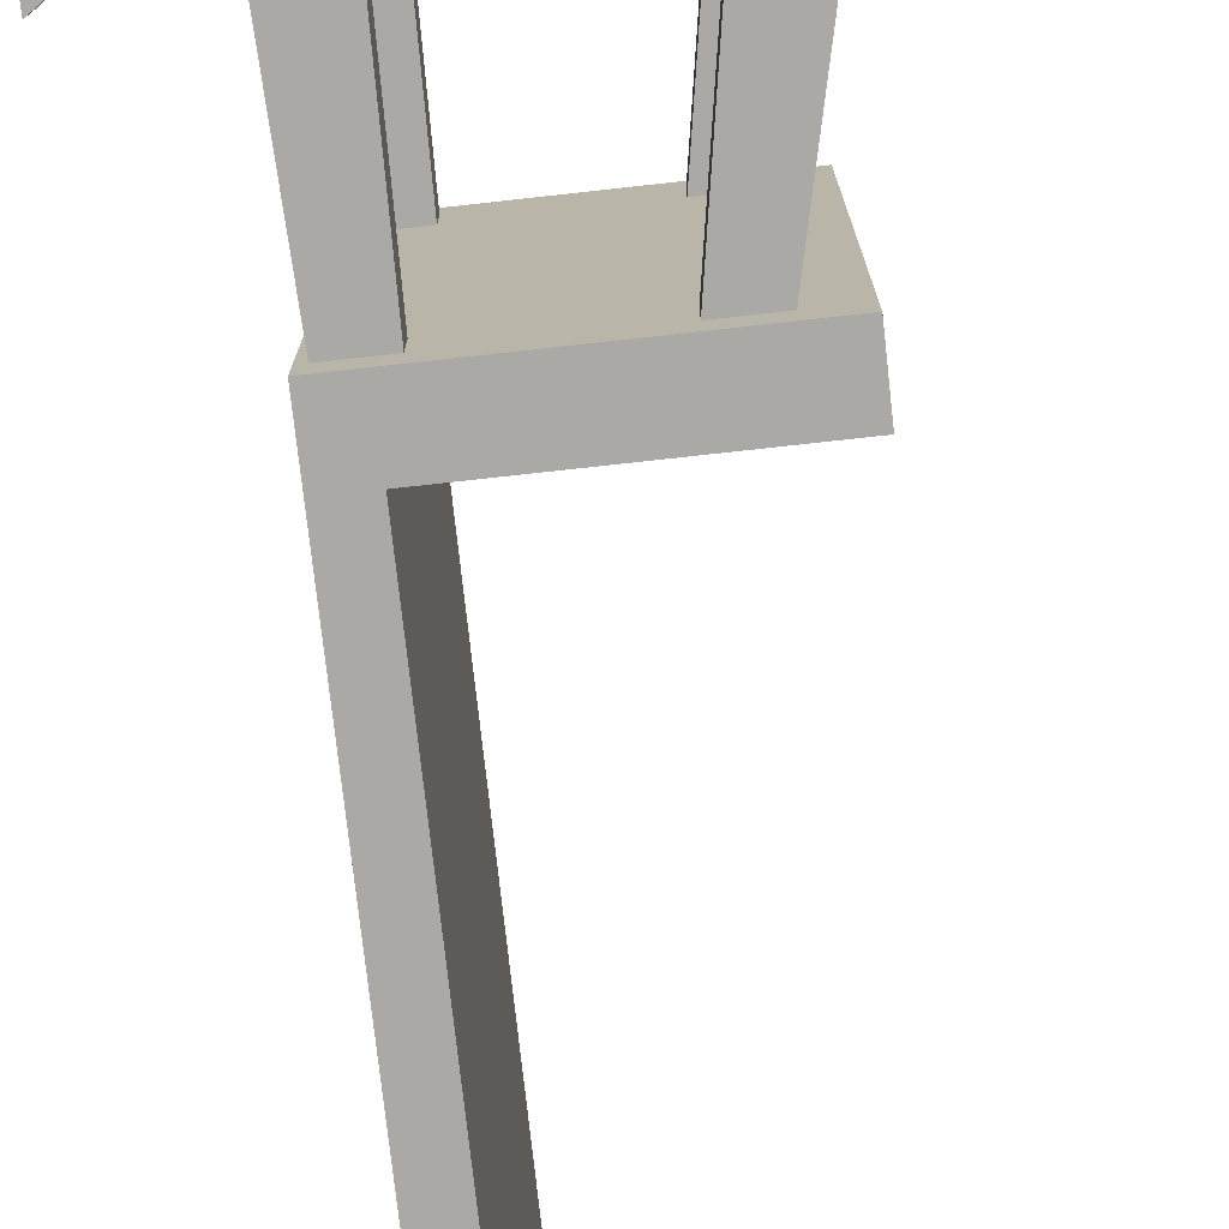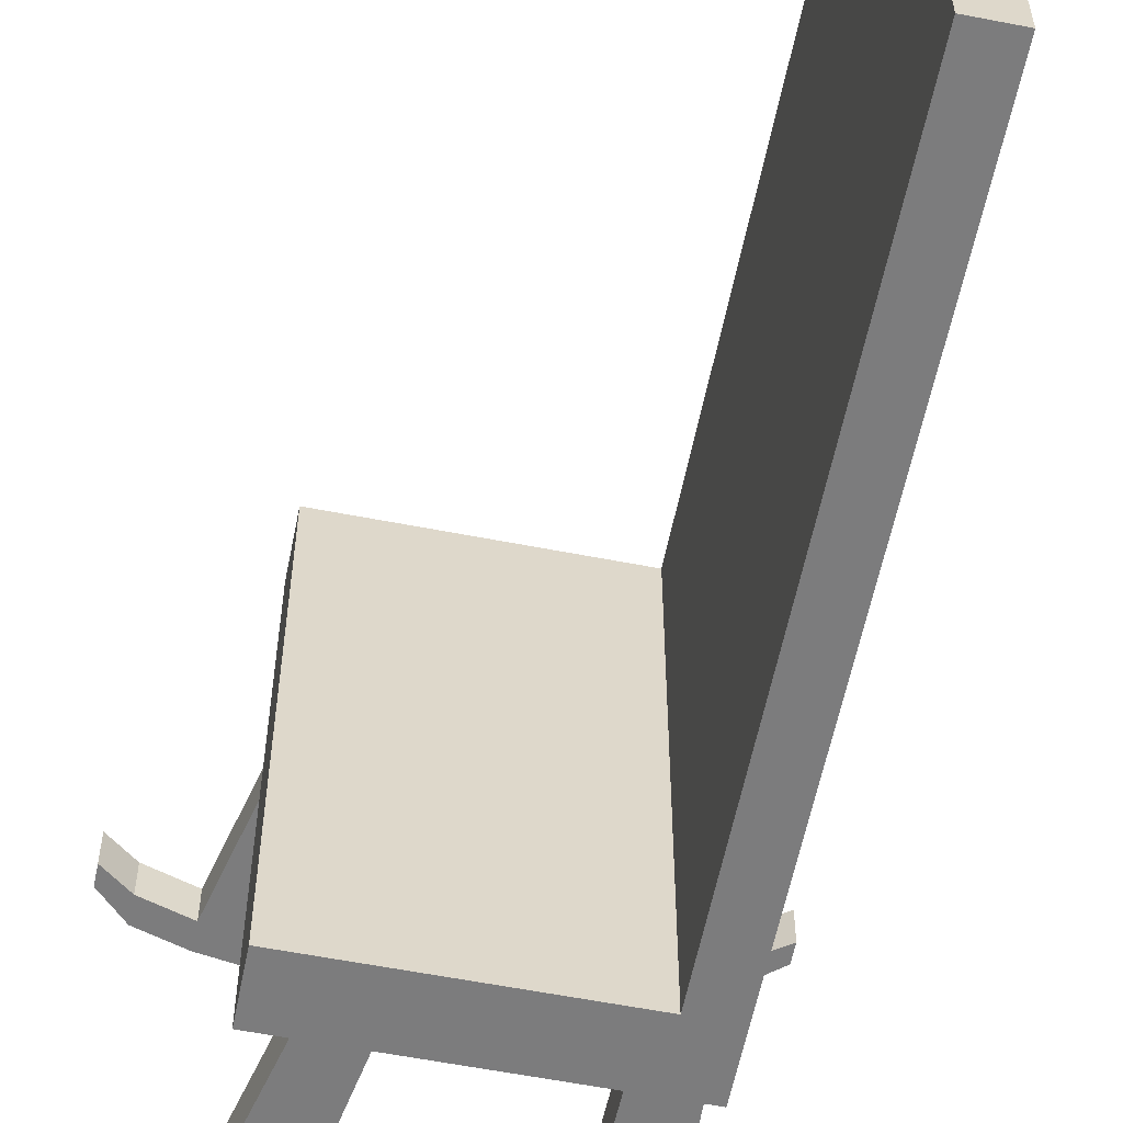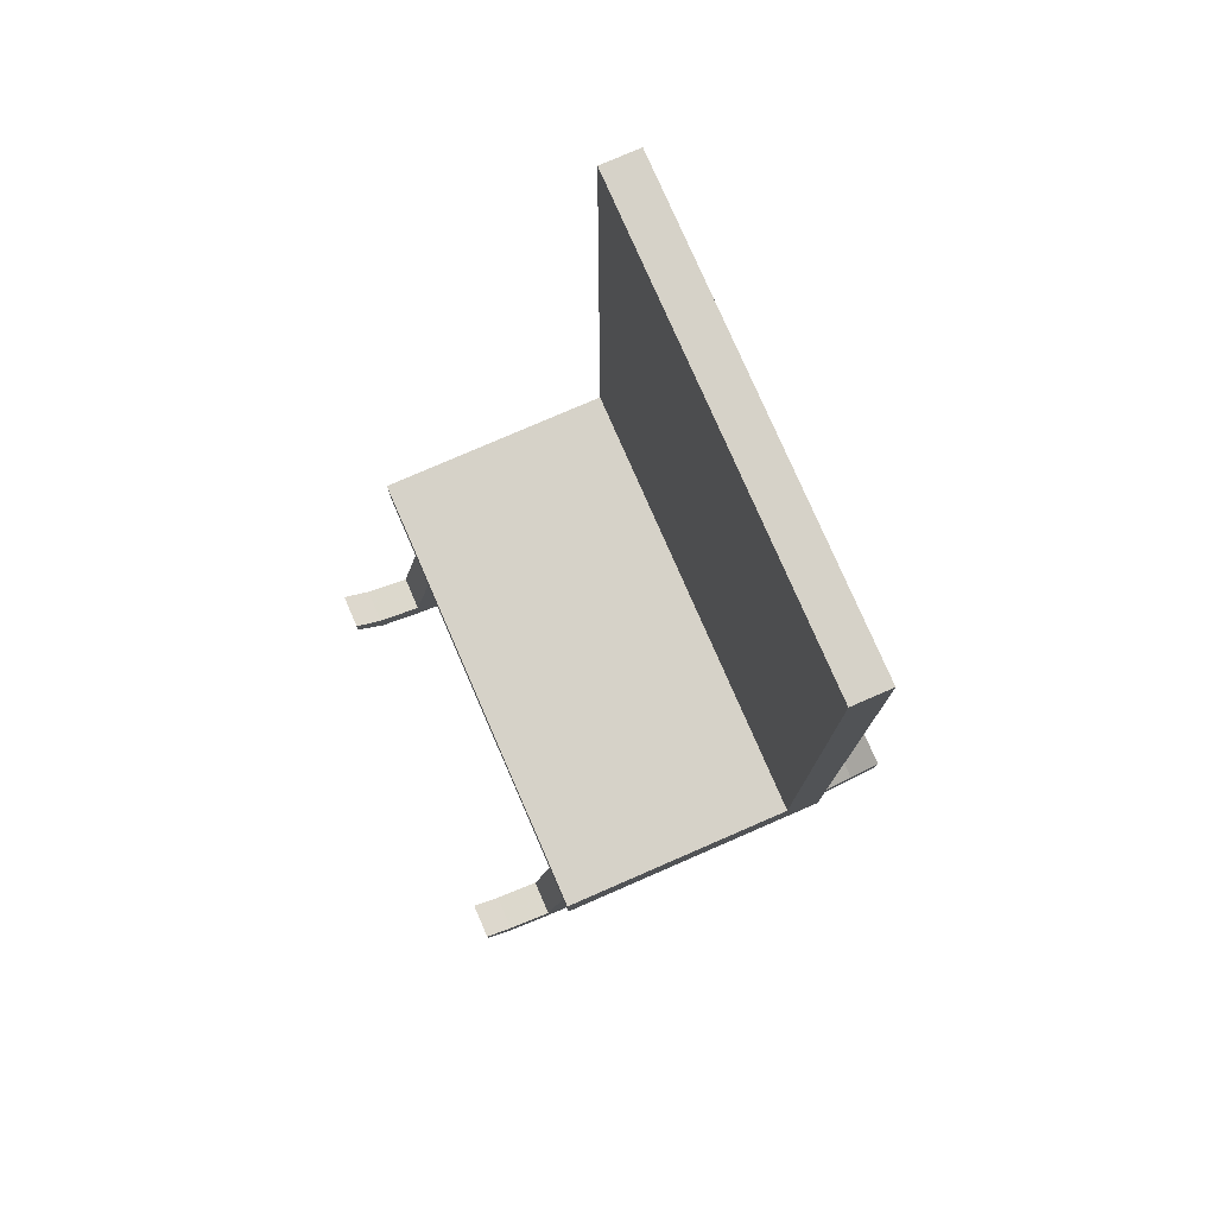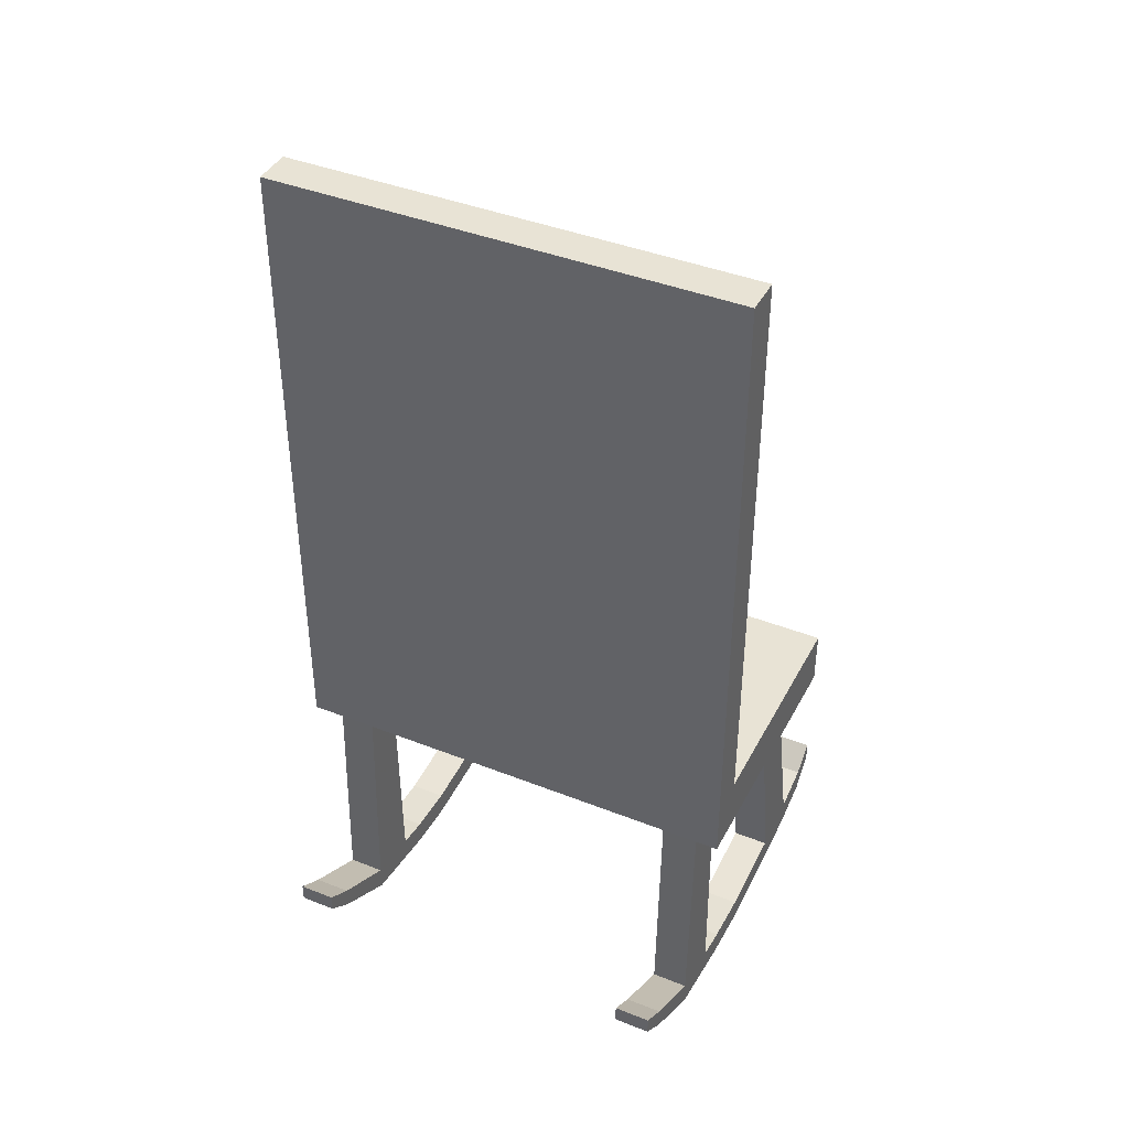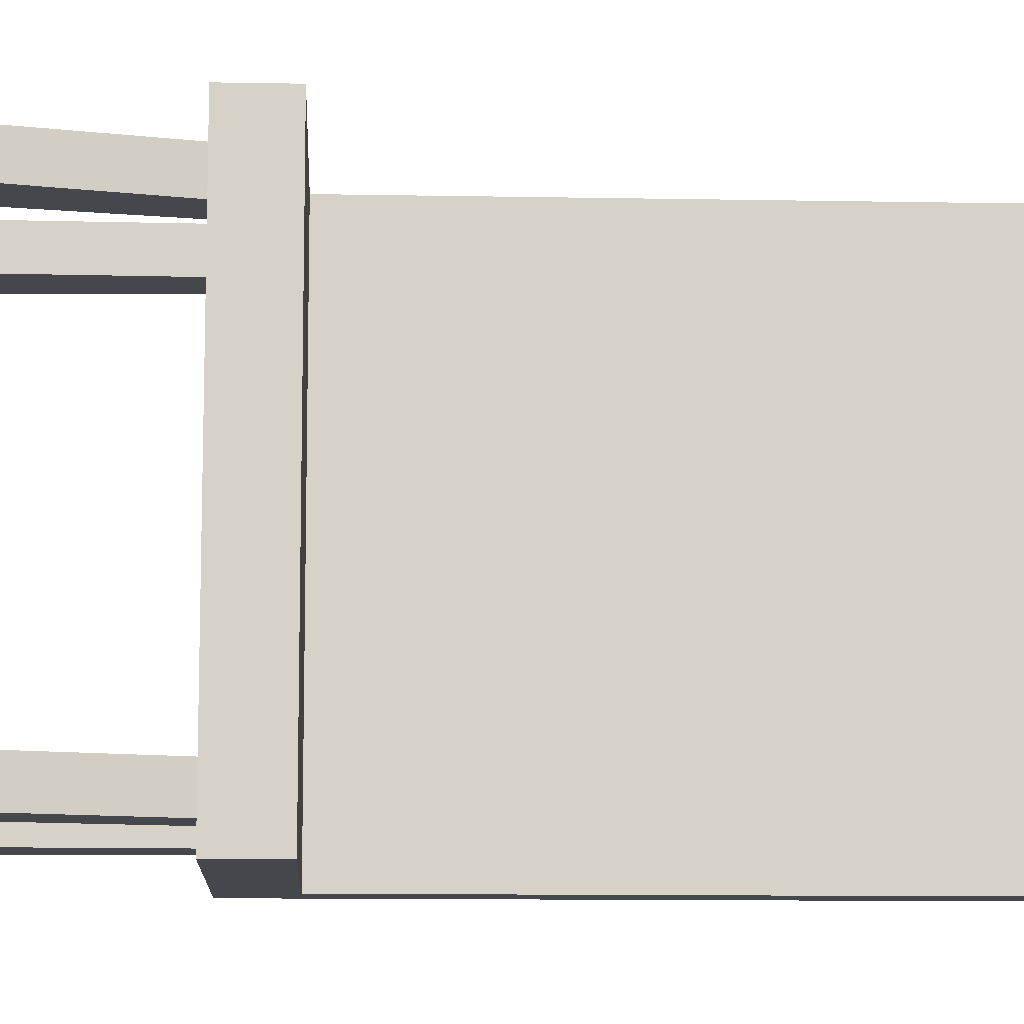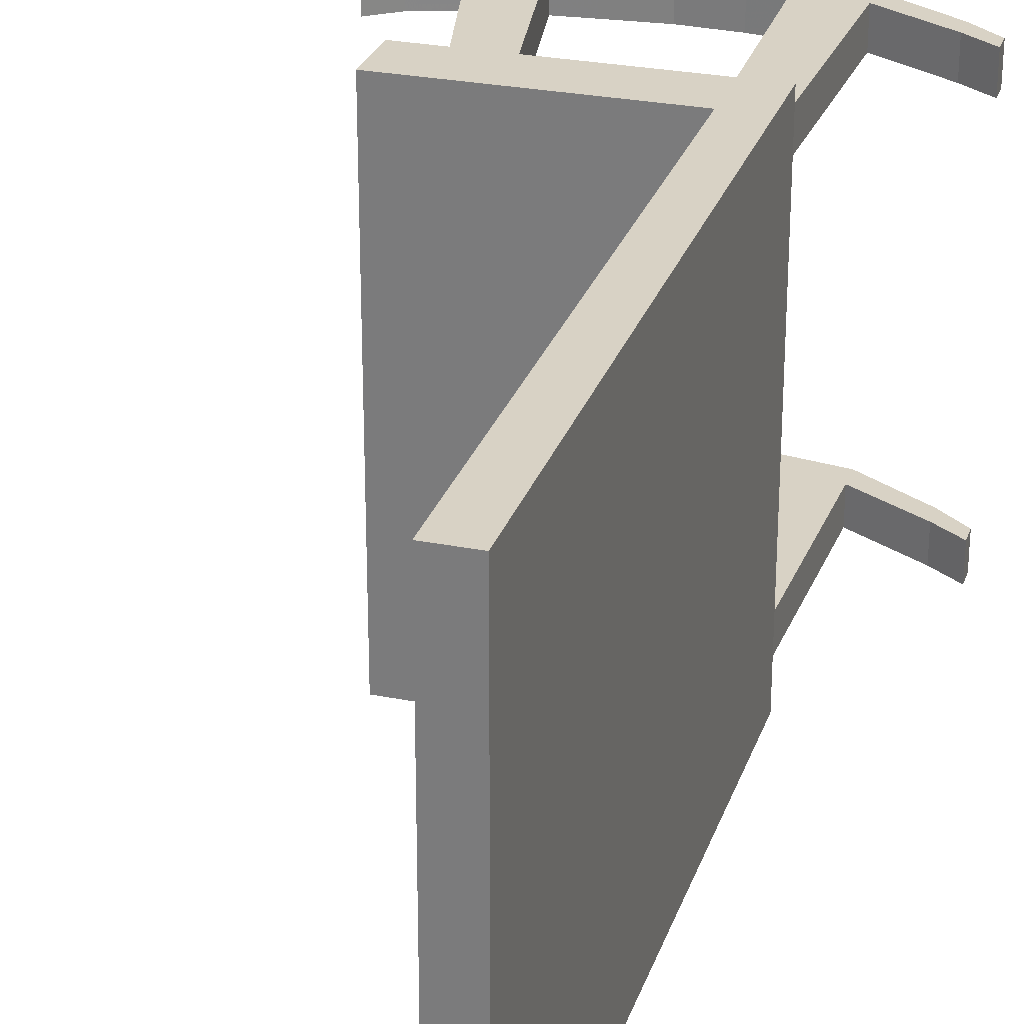
<metadata>
{"format":"obj","ext":"obj","renderer":"f3d","projection":"perspective","resolution":1024,"background":"white","views":[{"elev":-75.6,"azim":6.3,"up":"+Z"},{"elev":-58.8,"azim":168.6,"up":"+Z"},{"elev":77.7,"azim":156.5,"up":"+Y"},{"elev":41.2,"azim":-64.3,"up":"+Y"},{"elev":-11.0,"azim":87.3,"up":"+Z"},{"elev":27.7,"azim":-163.0,"up":"+Z"}]}
</metadata>
<code>
o Chair873x13
v -0.1518 0.5936 0.01185
v -0.1518 0.7181 0.01185
v -0.7433 0.5936 0.01185
v -0.7433 0.7181 0.01185
v -0.1518 0.5936 -0.9881
v -0.1518 0.7181 -0.9881
v -0.7433 0.5936 -0.9881
v -0.7433 0.7181 -0.9881
v -0.6204 0.07037 -0.04264
v -0.6305 0.6052 -0.04264
v -0.7434 0.08947 -0.04264
v -0.7264 0.6052 -0.04264
v -0.6204 0.07037 -0.1209
v -0.6305 0.6052 -0.1209
v -0.7434 0.08947 -0.1209
v -0.7264 0.6052 -0.1209
v -0.1158 0.08947 -0.04264
v -0.237 0.6052 -0.04264
v -0.2388 0.07092 -0.04264
v -0.3329 0.6052 -0.04264
v -0.1158 0.08947 -0.1209
v -0.237 0.6052 -0.1209
v -0.2388 0.07092 -0.1209
v -0.3329 0.6052 -0.1209
v -0.2388 0.01616 -0.04264
v -0.1158 0.0347 -0.04264
v -0.2388 0.01616 -0.1209
v -0.1158 0.0347 -0.1209
v -0.7434 0.03471 -0.04264
v -0.6204 0.01562 -0.04264
v -0.7434 0.03471 -0.1209
v -0.6204 0.01562 -0.1209
v -0.8973 0.1769 -0.1209
v -0.8973 0.1769 -0.04264
v -0.8973 0.1286 -0.1209
v -0.8973 0.1286 -0.04264
v -0.02039 0.1181 -0.04264
v -0.02039 0.1181 -0.1209
v -0.02039 0.06334 -0.04264
v -0.02039 0.06334 -0.1209
v -0.3154 0.06394 -0.04264
v -0.3154 0.06394 -0.1209
v -0.3154 0.009176 -0.04264
v -0.3154 0.009176 -0.1209
v -0.5468 0.004325 -0.04264
v -0.5468 0.004325 -0.1209
v -0.5468 0.05908 -0.04264
v -0.5468 0.05908 -0.1209
v -0.433 0.05363 -0.04264
v -0.433 0.05363 -0.1209
v -0.433 -0.001132 -0.04264
v -0.433 -0.001132 -0.1209
v 0.03751 0.1617 -0.04264
v 0.03751 0.1617 -0.1209
v 0.03751 0.1206 -0.04264
v 0.03751 0.1206 -0.1209
v -0.9625 0.222 -0.1209
v -0.9625 0.222 -0.04264
v -0.9625 0.1817 -0.1209
v -0.9625 0.1817 -0.04264
v -0.6607 0.5936 0.01185
v -0.6607 0.7181 0.01185
v -0.6607 0.5936 -0.9881
v -0.6607 0.7181 -0.9881
v -0.6607 1.999 0.01185
v -0.7433 1.999 0.01185
v -0.7433 1.999 -0.9881
v -0.6607 1.999 -0.9881
v -0.7433 0.5936 -0.1459
v -0.7433 0.7181 -0.1459
v -0.1518 0.5936 -0.1459
v -0.1518 0.7181 -0.1459
v -0.6607 0.7181 -0.1459
v -0.6607 0.5936 -0.1459
v -0.7433 1.999 -0.1459
v -0.6607 1.999 -0.1459
v -0.7433 0.7181 -0.8298
v -0.1518 0.5936 -0.8298
v -0.6607 0.7181 -0.8298
v -0.7433 1.999 -0.8298
v -0.6607 1.999 -0.8298
v -0.7433 0.5936 -0.8298
v -0.1518 0.7181 -0.8298
v -0.6607 0.5936 -0.8298
v -0.6607 1.879 0.01185
v -0.7433 1.879 0.01185
v -0.7433 1.879 -0.9881
v -0.6607 1.879 -0.9881
v -0.6607 1.879 -0.1459
v -0.7433 1.879 -0.1459
v -0.7433 1.879 -0.8298
v -0.6607 1.879 -0.8298
v -0.7433 0.8321 0.01185
v -0.7433 0.8321 -0.9881
v -0.6607 0.8321 -0.9881
v -0.6607 0.8321 0.01185
v -0.6607 0.8321 -0.1459
v -0.7433 0.8321 -0.1459
v -0.7433 0.8321 -0.8298
v -0.6607 0.8321 -0.8298
v -0.6204 0.07037 -0.8513
v -0.6305 0.6052 -0.8513
v -0.7434 0.08947 -0.8513
v -0.7264 0.6052 -0.8513
v -0.6204 0.07037 -0.9296
v -0.6305 0.6052 -0.9296
v -0.7434 0.08947 -0.9296
v -0.7264 0.6052 -0.9296
v -0.1158 0.08947 -0.8513
v -0.237 0.6052 -0.8513
v -0.2388 0.07092 -0.8513
v -0.3329 0.6052 -0.8513
v -0.1158 0.08947 -0.9296
v -0.237 0.6052 -0.9296
v -0.2388 0.07092 -0.9296
v -0.3329 0.6052 -0.9296
v -0.2388 0.01616 -0.8513
v -0.1158 0.0347 -0.8513
v -0.2388 0.01616 -0.9296
v -0.1158 0.0347 -0.9296
v -0.7434 0.03471 -0.8513
v -0.6204 0.01562 -0.8513
v -0.7434 0.03471 -0.9296
v -0.6204 0.01562 -0.9296
v -0.8973 0.1769 -0.9296
v -0.8973 0.1769 -0.8513
v -0.8973 0.1286 -0.9296
v -0.8973 0.1286 -0.8513
v -0.02039 0.1181 -0.8513
v -0.02039 0.1181 -0.9296
v -0.02039 0.06334 -0.8513
v -0.02039 0.06334 -0.9296
v -0.3154 0.06394 -0.8513
v -0.3154 0.06394 -0.9296
v -0.3154 0.009176 -0.8513
v -0.3154 0.009176 -0.9296
v -0.5468 0.004325 -0.8513
v -0.5468 0.004325 -0.9296
v -0.5468 0.05908 -0.8513
v -0.5468 0.05908 -0.9296
v -0.433 0.05363 -0.8513
v -0.433 0.05363 -0.9296
v -0.433 -0.001132 -0.8513
v -0.433 -0.001132 -0.9296
v 0.03751 0.1617 -0.8513
v 0.03751 0.1617 -0.9296
v 0.03751 0.1206 -0.8513
v 0.03751 0.1206 -0.9296
v -0.9625 0.222 -0.9296
v -0.9625 0.222 -0.8513
v -0.9625 0.1817 -0.9296
v -0.9625 0.1817 -0.8513
f 62 3 61
f 77 7 82
f 64 5 63
f 72 1 71
f 63 78 84
f 62 72 73
f 10 11 9
f 12 15 11
f 15 14 13
f 14 9 13
f 9 29 30
f 16 10 14
f 18 19 17
f 20 23 19
f 23 22 21
f 22 17 21
f 17 38 21
f 20 22 24
f 41 23 42
f 25 28 26
f 46 30 32
f 19 26 17
f 23 28 27
f 31 30 29
f 13 31 15
f 41 25 19
f 29 35 31
f 42 27 44
f 34 60 36
f 11 36 29
f 15 35 33
f 15 34 11
f 38 56 40
f 21 40 28
f 28 39 26
f 17 39 37
f 50 44 52
f 49 43 41
f 27 43 44
f 41 50 49
f 9 48 13
f 30 47 9
f 48 32 13
f 51 46 52
f 43 52 44
f 49 48 47
f 45 49 47
f 50 46 48
f 53 56 54
f 40 55 39
f 37 55 53
f 38 53 54
f 57 60 58
f 33 58 34
f 33 59 57
f 35 60 59
f 85 66 86
f 82 63 84
f 8 63 7
f 2 61 1
f 66 76 75
f 86 75 90
f 87 68 88
f 88 81 92
f 89 65 85
f 90 80 91
f 75 81 80
f 69 61 3
f 73 83 79
f 74 1 61
f 83 71 78
f 4 69 3
f 6 78 5
f 64 83 6
f 80 68 67
f 91 67 87
f 92 76 89
f 82 74 69
f 74 78 71
f 70 82 69
f 100 89 97
f 99 87 94
f 98 91 99
f 97 85 96
f 95 92 100
f 94 88 95
f 93 90 98
f 96 86 93
f 62 93 4
f 4 98 70
f 8 95 64
f 64 100 79
f 73 96 62
f 70 99 77
f 77 94 8
f 79 97 73
f 102 103 101
f 104 107 103
f 107 106 105
f 106 101 105
f 101 121 122
f 108 102 106
f 110 111 109
f 112 115 111
f 115 114 113
f 114 109 113
f 109 130 113
f 112 114 116
f 111 134 133
f 119 118 117
f 138 122 124
f 111 118 109
f 115 120 119
f 123 122 121
f 105 123 107
f 133 117 111
f 123 128 127
f 134 119 136
f 126 152 128
f 103 128 121
f 107 127 125
f 107 126 103
f 130 148 132
f 113 132 120
f 118 132 131
f 109 131 129
f 142 136 144
f 141 135 133
f 117 136 119
f 133 142 141
f 101 140 105
f 122 139 101
f 140 124 105
f 143 138 144
f 135 144 136
f 141 140 139
f 137 141 139
f 142 138 140
f 145 148 146
f 132 147 131
f 129 147 145
f 129 146 130
f 149 152 150
f 126 149 150
f 125 151 149
f 128 151 127
f 62 4 3
f 77 8 7
f 64 6 5
f 72 2 1
f 63 5 78
f 62 2 72
f 10 12 11
f 12 16 15
f 15 16 14
f 14 10 9
f 9 11 29
f 16 12 10
f 18 20 19
f 20 24 23
f 23 24 22
f 22 18 17
f 17 37 38
f 20 18 22
f 41 19 23
f 25 27 28
f 46 45 30
f 19 25 26
f 23 21 28
f 31 32 30
f 13 32 31
f 41 43 25
f 29 36 35
f 42 23 27
f 34 58 60
f 11 34 36
f 15 31 35
f 15 33 34
f 38 54 56
f 21 38 40
f 28 40 39
f 17 26 39
f 50 42 44
f 49 51 43
f 27 25 43
f 41 42 50
f 9 47 48
f 30 45 47
f 48 46 32
f 51 45 46
f 43 51 52
f 49 50 48
f 45 51 49
f 50 52 46
f 53 55 56
f 40 56 55
f 37 39 55
f 38 37 53
f 57 59 60
f 33 57 58
f 33 35 59
f 35 36 60
f 85 65 66
f 82 7 63
f 8 64 63
f 2 62 61
f 66 65 76
f 86 66 75
f 87 67 68
f 88 68 81
f 89 76 65
f 90 75 80
f 75 76 81
f 69 74 61
f 73 72 83
f 74 71 1
f 83 72 71
f 4 70 69
f 6 83 78
f 64 79 83
f 80 81 68
f 91 80 67
f 92 81 76
f 82 84 74
f 74 84 78
f 70 77 82
f 100 92 89
f 99 91 87
f 98 90 91
f 97 89 85
f 95 88 92
f 94 87 88
f 93 86 90
f 96 85 86
f 62 96 93
f 4 93 98
f 8 94 95
f 64 95 100
f 73 97 96
f 70 98 99
f 77 99 94
f 79 100 97
f 102 104 103
f 104 108 107
f 107 108 106
f 106 102 101
f 101 103 121
f 108 104 102
f 110 112 111
f 112 116 115
f 115 116 114
f 114 110 109
f 109 129 130
f 112 110 114
f 111 115 134
f 119 120 118
f 138 137 122
f 111 117 118
f 115 113 120
f 123 124 122
f 105 124 123
f 133 135 117
f 123 121 128
f 134 115 119
f 126 150 152
f 103 126 128
f 107 123 127
f 107 125 126
f 130 146 148
f 113 130 132
f 118 120 132
f 109 118 131
f 142 134 136
f 141 143 135
f 117 135 136
f 133 134 142
f 101 139 140
f 122 137 139
f 140 138 124
f 143 137 138
f 135 143 144
f 141 142 140
f 137 143 141
f 142 144 138
f 145 147 148
f 132 148 147
f 129 131 147
f 129 145 146
f 149 151 152
f 126 125 149
f 125 127 151
f 128 152 151

</code>
